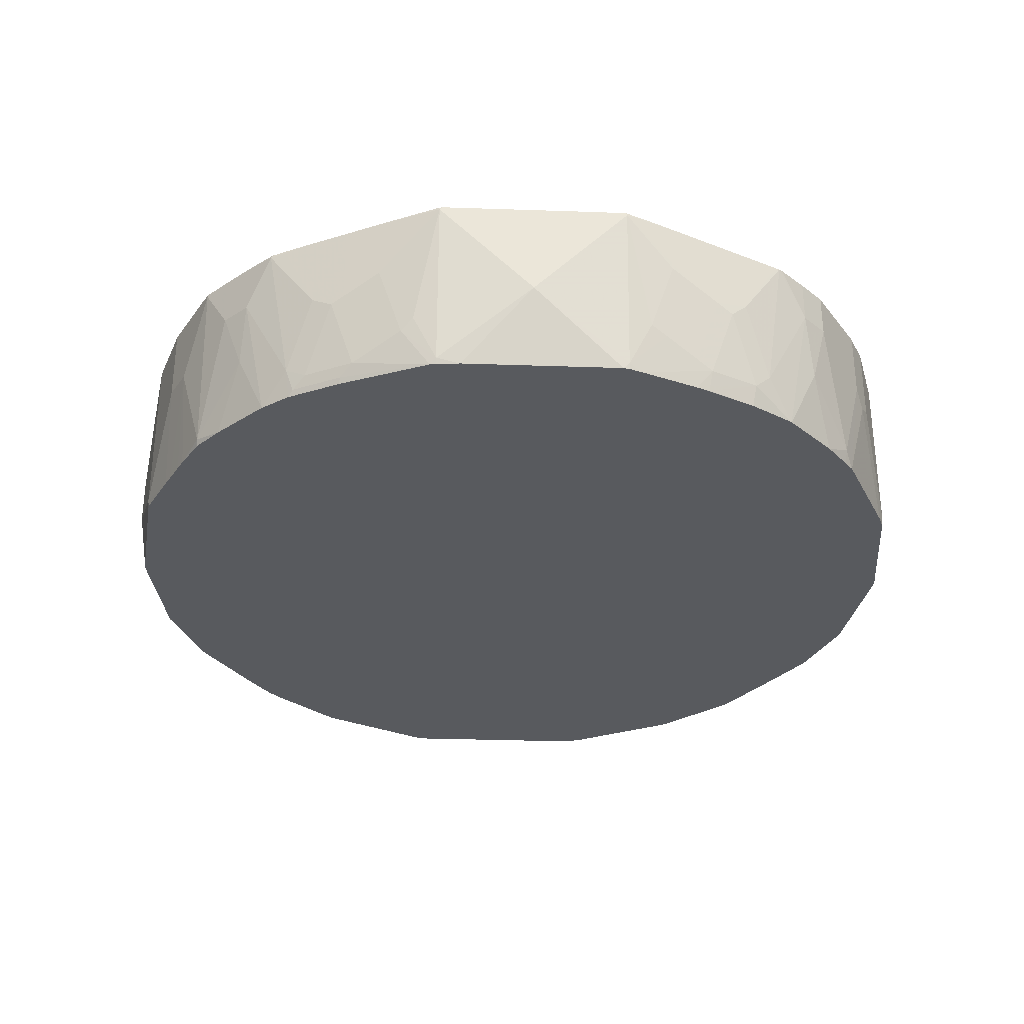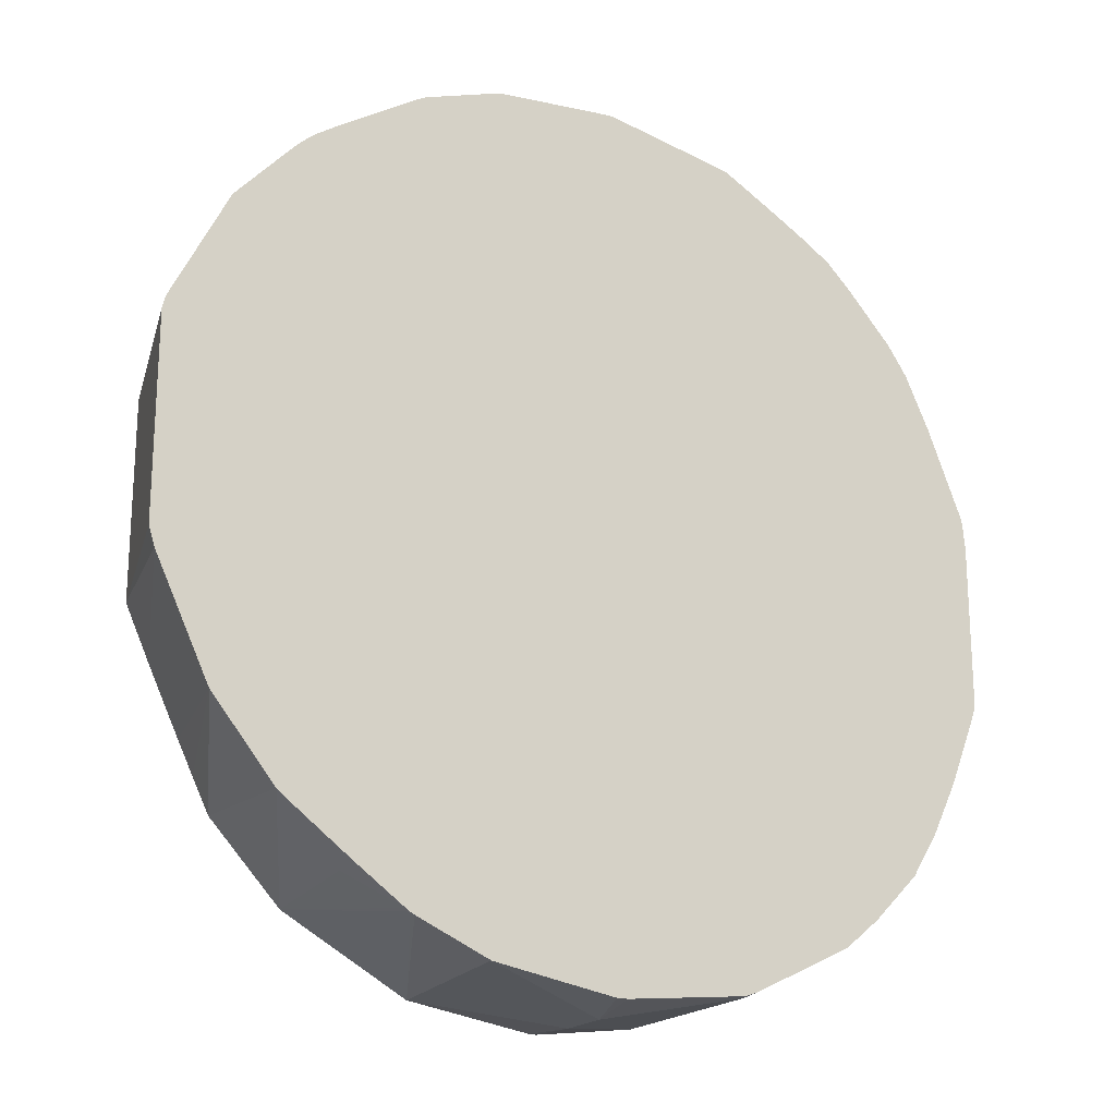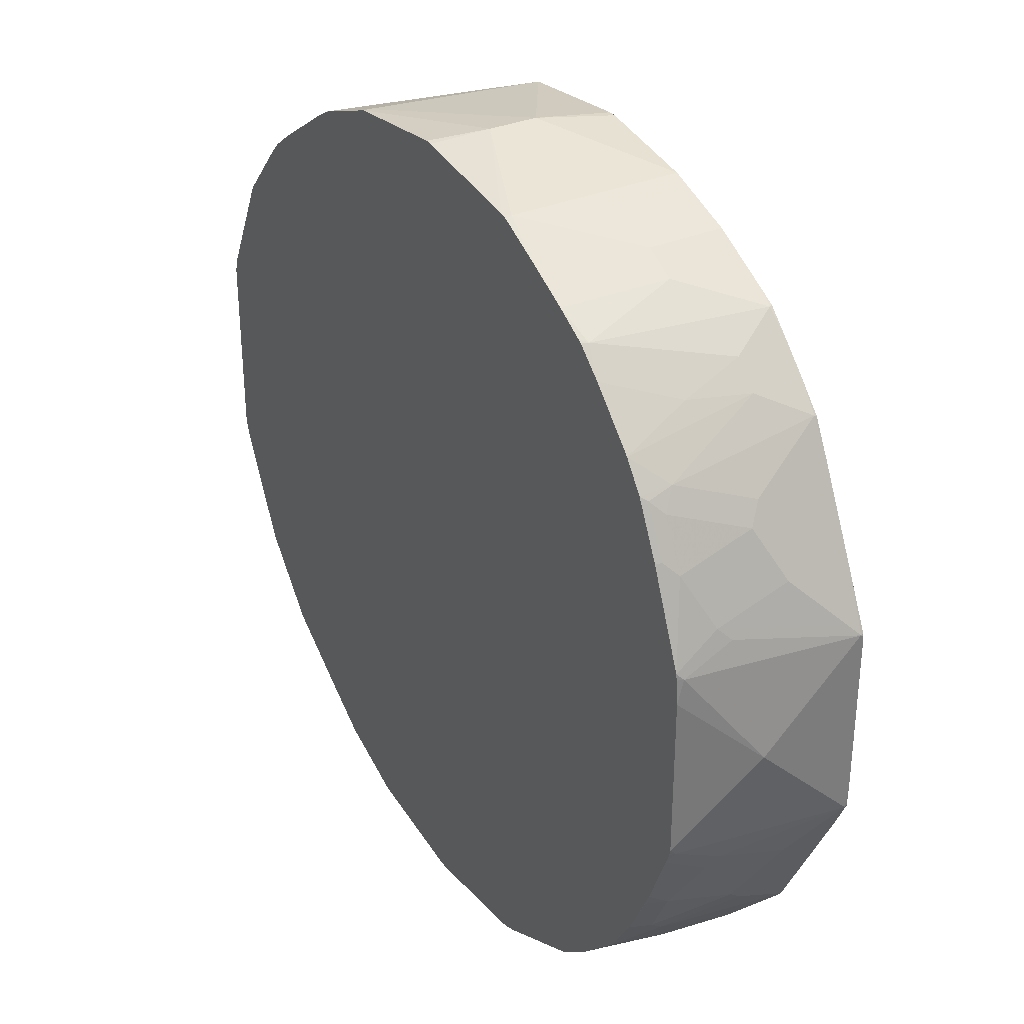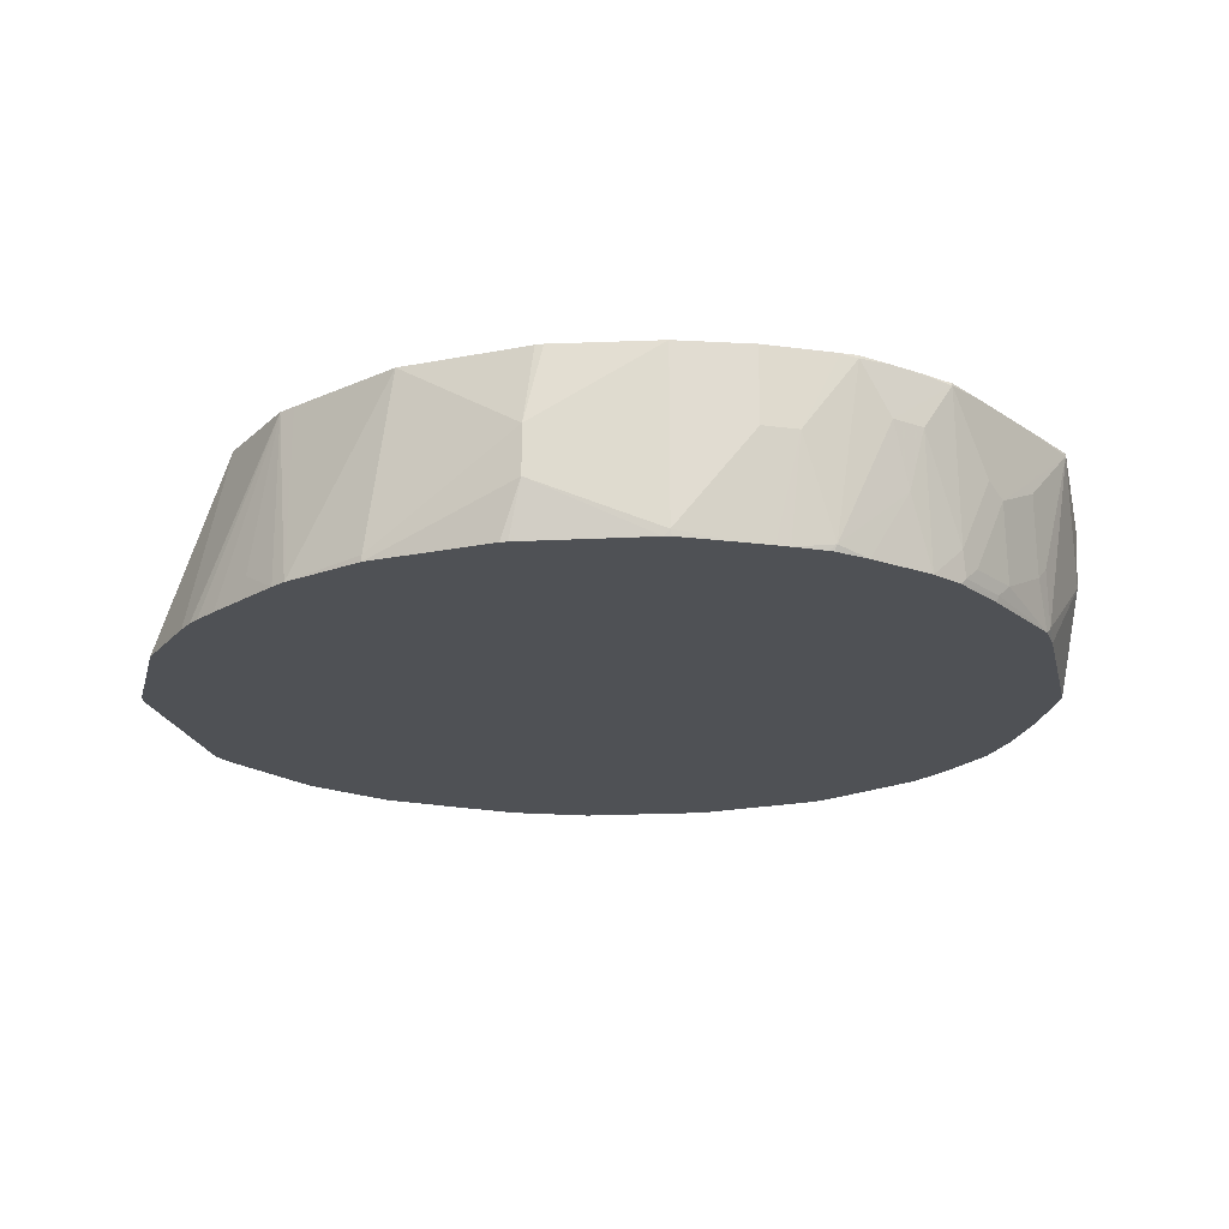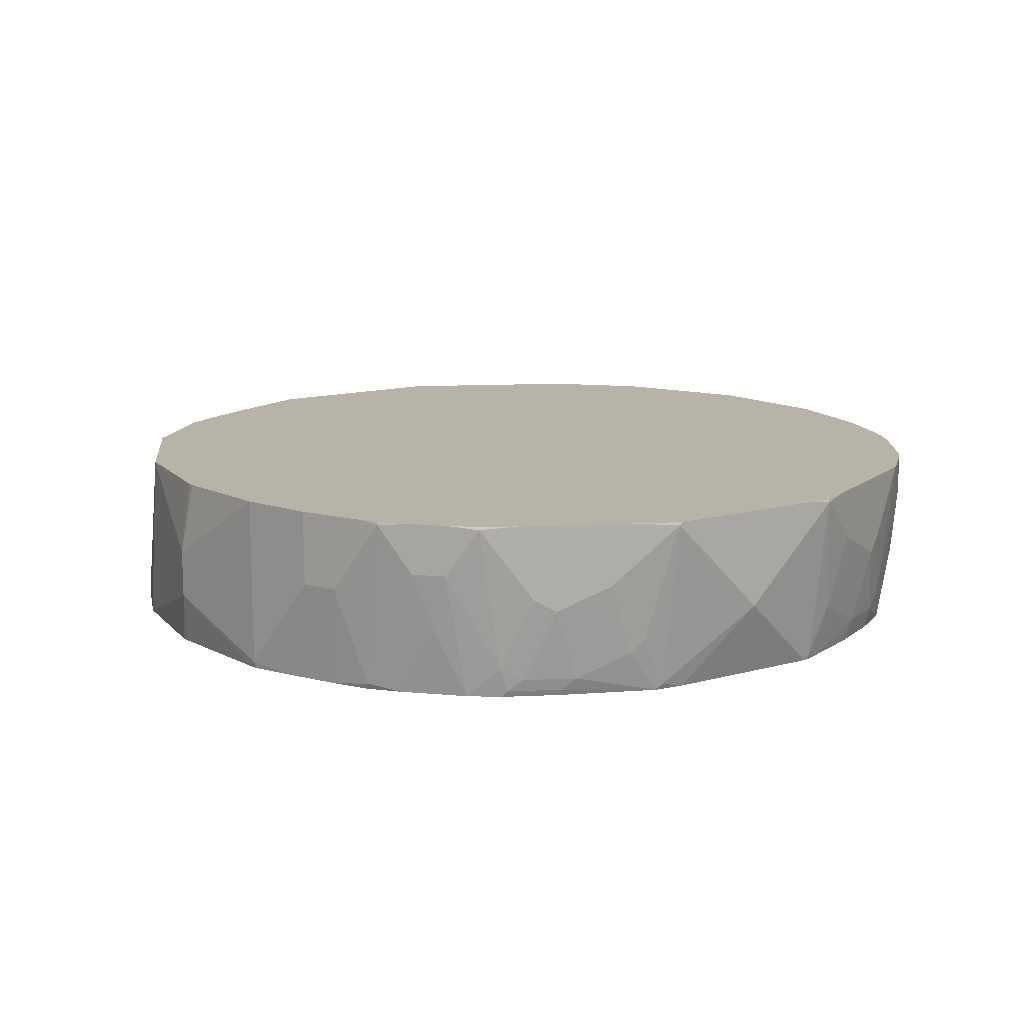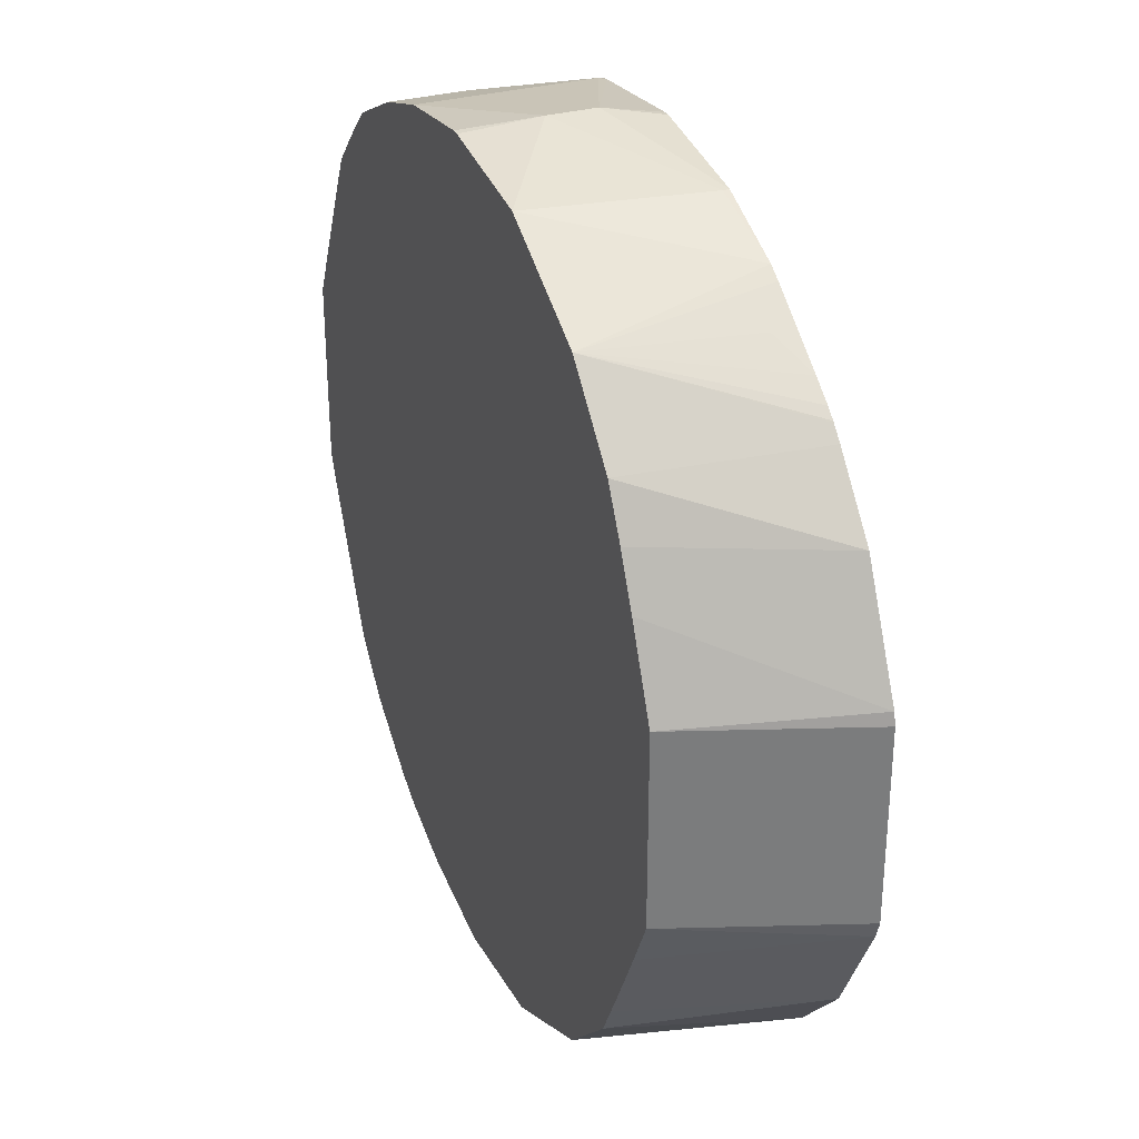
<metadata>
{"format":"obj","ext":"obj","renderer":"f3d","projection":"perspective","resolution":1024,"background":"white","views":[{"elev":-31.1,"azim":-92.8,"up":"+Z"},{"elev":-21.0,"azim":146.2,"up":"+Y"},{"elev":32.8,"azim":-120.4,"up":"+Y"},{"elev":-20.1,"azim":-167.2,"up":"+Z"},{"elev":12.9,"azim":-122.8,"up":"+Z"},{"elev":31.5,"azim":68.3,"up":"+Y"}]}
</metadata>
<code>
v -0.5967 -0.3837 -0.06395
v -0.6039 -0.3765 0.002571
v -0.6109 -0.3765 0.002571
v -0.7033 -0.3623 0.002571
v -0.5967 -0.3837 -0.1066
v -0.4689 -0.3623 -0.1492
v -0.4903 -0.3623 0.002571
v -0.7033 -0.3623 -0.1492
v -0.7672 -0.341 0.002571
v -0.6979 -0.3623 -0.1547
v -0.5901 -0.3766 -0.1547
v -0.5801 -0.377 -0.1547
v -0.4689 -0.3623 -0.1547
v -0.403 -0.337 -0.1547
v -0.3994 -0.3352 -0.1547
v -0.4778 -0.3561 0.002571
v -0.7142 -0.3568 -0.1547
v -0.7033 -0.3611 -0.1547
v -0.7672 -0.341 -0.06395
v -0.7814 -0.3339 -0.07106
v -0.7698 -0.3397 0.002571
v -0.3955 -0.333 -0.1547
v -0.3766 -0.3055 0.002571
v -0.3908 -0.3126 0.002571
v -0.4618 -0.3481 0.002571
v -0.7995 -0.3143 -0.1547
v -0.7912 -0.3291 0.002571
v -0.7957 -0.3268 -0.05684
v -0.8044 -0.3118 -0.1547
v -0.3839 -0.3254 -0.1547
v -0.3552 -0.3055 -0.1279
v -0.3552 -0.2841 0.002571
v -0.2923 -0.2647 -0.1547
v -0.2877 -0.261 -0.1547
v -0.7957 -0.3268 0.002571
v -0.817 -0.3055 -0.1421
v -0.8596 -0.2841 -0.03554
v -0.8136 -0.3046 -0.1547
v -0.3523 -0.305 -0.1547
v -0.3126 -0.2415 0.002571
v -0.2317 -0.1972 -0.1547
v -0.8596 -0.2841 0.002571
v -0.8383 -0.2841 -0.1547
v -0.8667 -0.2699 -0.09235
v -0.8809 -0.2628 -0.03554
v -0.2978 -0.2128 0.002571
v -0.1891 -0.112 -0.1547
v -0.2627 -0.1432 0.002571
v -0.2778 -0.1734 0.002571
v -0.284 -0.1859 0.002571
v -0.8809 -0.2628 0.002571
v -0.8596 -0.2628 -0.1547
v -0.8809 -0.2415 -0.1547
v -0.902 -0.2403 0.002571
v -0.9045 -0.237 0.002571
v -0.9023 -0.2202 -0.1208
v -0.1837 -0.1011 -0.1547
v -0.2565 -0.1308 0.002571
v -0.9094 -0.206 -0.135
v -0.9058 -0.2024 -0.1547
v -0.9236 -0.1989 0.002571
v -0.9094 -0.2273 -0.00711
v -0.9236 -0.1989 -0.05684
v -0.1784 -0.08525 -0.1547
v -0.2345 -0.08525 0.002571
v -0.9307 -0.1847 -0.07106
v -0.9307 -0.1634 -0.135
v -0.9272 -0.1598 -0.1545
v -0.9271 -0.1598 -0.1547
v -0.9378 -0.1705 0.002571
v -0.9378 -0.1705 -0.06395
v -0.1784 0.08525 -0.1547
v -0.2345 0.08525 0.002571
v -0.9333 -0.1459 -0.1547
v -0.9323 -0.1484 -0.1547
v -0.9378 -0.1492 -0.1279
v -0.9537 -0.09614 -0.1547
v -0.9578 -0.1305 0.002571
v -0.9805 -0.08525 -1.489e-05
v -0.952 -0.142 -0.04975
v -0.952 -0.1208 -0.1137
v -0.1811 0.09599 -0.1547
v -0.2681 0.1582 0.002571
v -0.9591 -0.08525 -0.1492
v -0.9579 -0.08525 -0.1547
v -0.9684 -0.1091 0.002571
v -0.9799 -0.08472 0.002571
v -0.9805 -0.06392 0.002571
v -0.9805 0 -0.08525
v -0.9591 -0.1065 -0.1066
v -0.9591 -0.1278 -0.04263
v -0.2095 0.1528 -0.1547
v -0.2894 0.2008 0.002571
v -0.9591 -0.07977 -0.1547
v -0.9805 0.08262 0.002571
v -0.9805 0.08525 -1.489e-05
v -0.9591 0.08525 -0.1492
v -0.9591 0.06392 -0.1547
v -0.2309 0.1954 -0.1547
v -0.3126 0.2415 0.002571
v -0.9797 0.08555 0.002571
v -0.9751 0.09591 -0.01067
v -0.9591 0.1065 -0.1066
v -0.9591 0.1278 0.002571
v -0.952 0.142 0.002571
v -0.9378 0.1705 0.002571
v -0.9378 0.1705 -0.06395
v -0.9538 0.1172 -0.1172
v -0.9564 0.09066 -0.1547
v -0.9571 0.08525 -0.1547
v -0.2811 0.2518 -0.1547
v -0.3552 0.2841 0.002571
v -0.9538 0.1385 -0.0533
v -0.9325 0.1812 -0.0746
v -0.9236 0.1989 0.002571
v -0.9236 0.1989 -0.06395
v -0.9325 0.1598 -0.1385
v -0.9245 0.1705 -0.1492
v -0.9224 0.1705 -0.1547
v -0.2917 0.2624 -0.1547
v -0.3766 0.3055 0.002571
v -0.9023 0.2202 -0.1279
v -0.9111 0.2024 -0.1385
v -0.9173 0.2114 0.002571
v -0.9023 0.2415 -1.489e-05
v -0.9094 0.2273 -1.489e-05
v -0.9031 0.2131 -0.1492
v -0.8993 0.2168 -0.1547
v -0.293 0.2636 -0.1547
v -0.3215 0.2845 -0.1547
v -0.3552 0.3055 -0.135
v -0.3854 0.3272 -0.1547
v -0.3982 0.3348 -0.1547
v -0.3908 0.3126 0.002571
v -0.3021 0.2708 -0.1547
v -0.8809 0.2628 -0.04263
v -0.8809 0.2415 -0.1547
v -0.9031 0.2385 0.002571
v -0.902 0.2403 0.002571
v -0.8809 0.2628 0.002571
v -0.8596 0.2841 0.002571
v -0.8596 0.2841 -0.04263
v -0.4689 0.3623 -0.1492
v -0.4903 0.3623 0.002571
v -0.4618 0.3481 0.002571
v -0.4425 0.3384 0.002571
v -0.4689 0.3623 -0.1547
v -0.8685 0.2664 -0.0959
v -0.8596 0.2628 -0.1547
v -0.8375 0.3055 0.002571
v -0.8383 0.3055 -1.489e-05
v -0.817 0.3055 -0.1492
v -0.5967 0.3837 -0.06395
v -0.6039 0.3765 0.002571
v -0.5791 0.3773 -0.1547
v -0.5967 0.3837 -0.1066
v -0.8383 0.2841 -0.1547
v -0.8233 0.313 0.002571
v -0.8241 0.3126 -1.489e-05
v -0.7957 0.3268 -0.06395
v -0.8106 0.3073 -0.1547
v -0.8145 0.305 -0.1547
v -0.785 0.3215 -0.1547
v -0.7033 0.3623 0.002571
v -0.6109 0.3765 0.002571
v -0.5855 0.377 -0.1547
v -0.5897 0.3765 -0.1547
v -0.6979 0.3623 -0.1547
v -0.7033 0.3623 -0.1492
v -0.7957 0.3268 0.002571
v -0.7672 0.341 -0.06395
v -0.7566 0.3357 -0.1547
v -0.7744 0.3268 -0.1547
v -0.7672 0.341 0.002571
v -0.704 0.361 -0.1547
v -0.746 0.341 -0.1547
f 89 96 97
f 84 89 94
f 84 94 85
f 82 93 83
f 82 92 93
f 81 90 84
f 81 91 90
f 79 89 84
f 79 91 80
f 79 90 91
f 79 84 90
f 79 87 88
f 79 96 89
f 79 95 96
f 79 86 87
f 89 97 98
f 79 88 95
f 80 91 81
f 89 98 94
f 97 108 109
f 93 99 100
f 102 114 113
f 106 115 126
f 78 86 79
f 102 113 108
f 100 111 112
f 99 111 100
f 97 110 98
f 97 109 110
f 97 103 108
f 96 114 102
f 96 107 114
f 96 106 107
f 96 105 106
f 96 104 105
f 96 101 104
f 96 103 97
f 96 108 103
f 96 102 108
f 95 101 96
f 92 99 93
f 77 84 85
f 56 63 59
f 76 81 77
f 59 67 68
f 59 66 67
f 59 63 66
f 57 65 58
f 57 64 65
f 55 63 56
f 55 62 63
f 55 61 62
f 59 68 60
f 53 59 60
f 47 58 48
f 47 57 58
f 45 56 53
f 45 55 56
f 45 54 55
f 45 51 54
f 106 126 116
f 44 53 52
f 53 56 59
f 77 81 84
f 60 68 69
f 61 71 63
f 73 82 83
f 72 82 73
f 71 81 76
f 71 80 81
f 71 79 80
f 71 78 79
f 70 78 71
f 68 75 69
f 61 70 71
f 67 77 74
f 67 75 68
f 67 74 75
f 66 76 67
f 66 71 76
f 64 73 65
f 64 72 73
f 63 71 66
f 61 63 62
f 67 76 77
f 106 116 107
f 152 162 157
f 108 113 117
f 152 160 163
f 152 161 162
f 151 160 152
f 151 159 160
f 151 158 159
f 150 158 151
f 148 157 149
f 148 152 157
f 152 163 161
f 147 155 156
f 143 156 153
f 143 147 156
f 143 153 144
f 142 152 148
f 142 151 152
f 141 151 142
f 141 150 151
f 137 148 149
f 144 153 154
f 136 142 148
f 153 156 169
f 153 164 165
f 44 45 53
f 169 176 171
f 169 175 176
f 168 175 169
f 164 171 174
f 164 169 171
f 160 173 163
f 160 172 173
f 153 169 164
f 160 171 172
f 159 174 171
f 159 170 174
f 158 170 159
f 156 168 169
f 156 167 168
f 156 166 167
f 155 166 156
f 153 165 154
f 159 171 160
f 107 116 114
f 136 148 137
f 133 146 134
f 120 129 121
f 118 128 119
f 118 127 128
f 117 127 118
f 117 123 127
f 116 125 122
f 116 126 125
f 115 125 126
f 121 130 131
f 115 124 125
f 114 122 123
f 114 116 122
f 113 114 117
f 111 121 112
f 111 120 121
f 109 118 119
f 109 117 118
f 108 117 109
f 114 123 117
f 133 147 143
f 121 131 132
f 121 133 134
f 133 145 146
f 133 144 145
f 133 143 144
f 130 132 131
f 125 142 136
f 125 141 142
f 125 140 141
f 125 139 140
f 121 132 133
f 125 138 139
f 171 176 172
f 122 127 123
f 122 128 127
f 122 137 128
f 122 136 137
f 122 125 136
f 121 135 130
f 121 129 135
f 124 138 125
f 43 44 52
f 2 61 55
f 41 49 50
f 2 21 9
f 2 27 21
f 2 35 27
f 2 42 35
f 2 51 42
f 2 54 51
f 2 55 54
f 2 70 61
f 2 78 70
f 2 86 78
f 2 87 86
f 2 88 87
f 2 95 88
f 2 101 95
f 2 104 101
f 2 105 104
f 2 106 105
f 2 9 4
f 2 4 3
f 4 9 19
f 4 19 8
f 10 38 43
f 10 29 38
f 10 26 29
f 10 17 26
f 10 18 17
f 9 21 19
f 8 20 17
f 8 19 20
f 2 115 106
f 8 18 10
f 7 15 16
f 7 14 15
f 6 14 7
f 6 13 14
f 5 12 13
f 5 11 12
f 5 10 11
f 5 8 10
f 8 17 18
f 2 124 115
f 2 138 124
f 2 139 138
f 2 49 48
f 2 50 49
f 2 46 50
f 2 40 46
f 2 32 40
f 2 23 32
f 2 24 23
f 2 25 24
f 2 48 58
f 2 16 25
f 1 7 2
f 1 6 7
f 1 13 6
f 1 5 13
f 1 8 5
f 1 4 8
f 1 3 4
f 41 50 46
f 2 7 16
f 10 43 52
f 2 58 65
f 2 73 83
f 2 140 139
f 2 141 140
f 2 150 141
f 2 158 150
f 2 170 158
f 2 174 170
f 2 164 174
f 2 165 164
f 2 65 73
f 2 154 165
f 2 145 144
f 2 146 145
f 2 134 146
f 2 121 134
f 2 112 121
f 2 100 112
f 2 93 100
f 2 83 93
f 2 144 154
f 10 52 53
f 1 2 3
f 10 60 69
f 22 30 31
f 20 29 26
f 20 28 29
f 19 28 20
f 19 27 28
f 19 21 27
f 17 20 26
f 15 25 16
f 15 24 25
f 15 23 24
f 15 22 23
f 10 12 11
f 10 13 12
f 10 14 13
f 10 15 14
f 10 22 15
f 10 30 22
f 23 31 33
f 23 33 34
f 23 34 32
f 27 35 28
f 41 48 49
f 41 47 48
f 40 41 46
f 37 45 44
f 37 51 45
f 37 42 51
f 36 44 43
f 36 37 44
f 10 39 30
f 36 43 38
f 32 34 40
f 31 39 33
f 30 39 31
f 29 36 38
f 28 37 36
f 28 42 37
f 28 35 42
f 28 36 29
f 34 41 40
f 10 33 39
f 22 31 23
f 10 41 34
f 10 173 172
f 10 163 173
f 10 161 163
f 10 162 161
f 10 157 162
f 10 149 157
f 10 137 149
f 10 128 137
f 10 119 128
f 10 109 119
f 10 110 109
f 10 98 110
f 10 94 98
f 10 85 94
f 10 77 85
f 10 74 77
f 10 75 74
f 10 34 33
f 10 69 75
f 10 172 176
f 10 176 175
f 10 53 60
f 10 168 167
f 10 175 168
f 10 57 47
f 10 64 57
f 10 72 64
f 10 82 72
f 10 92 82
f 10 99 92
f 10 111 99
f 10 120 111
f 10 47 41
f 10 135 129
f 10 130 135
f 10 132 130
f 10 133 132
f 10 147 133
f 10 155 147
f 10 166 155
f 10 167 166
f 10 129 120

</code>
